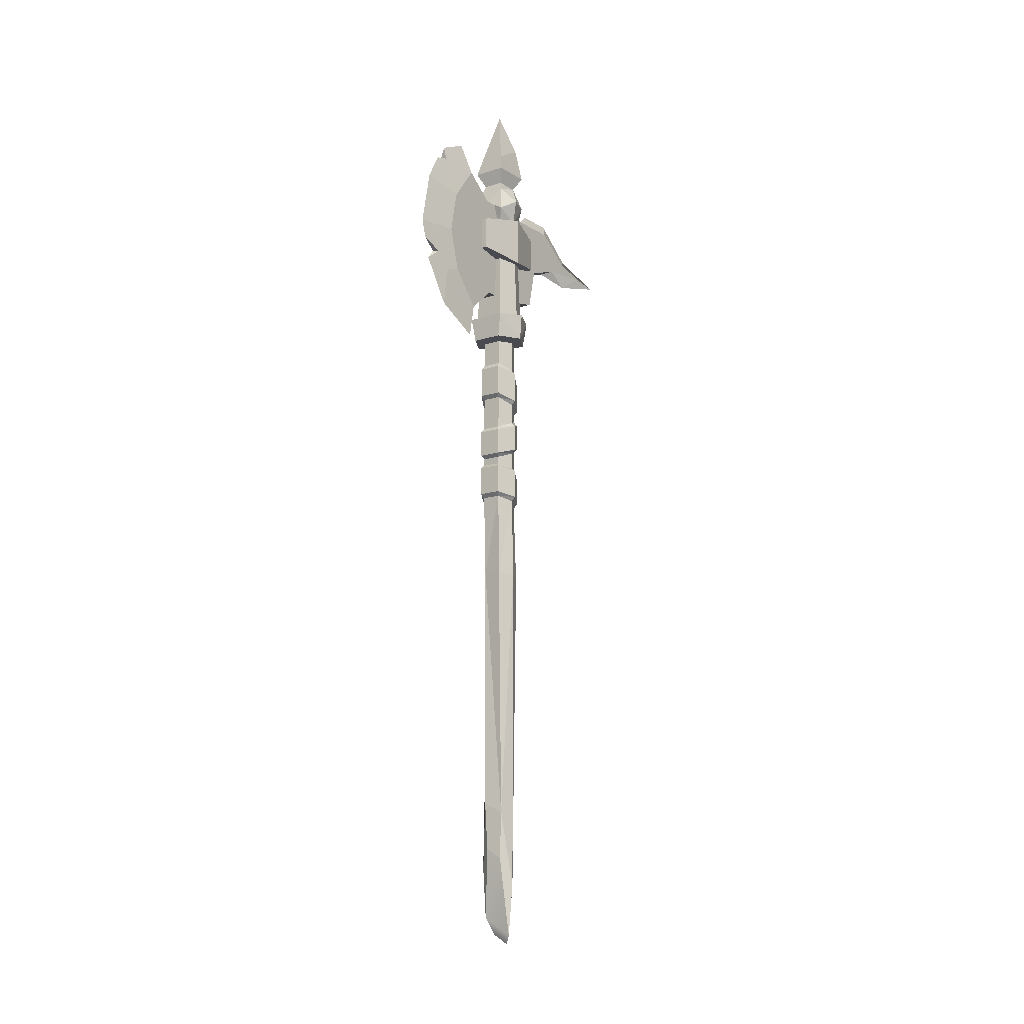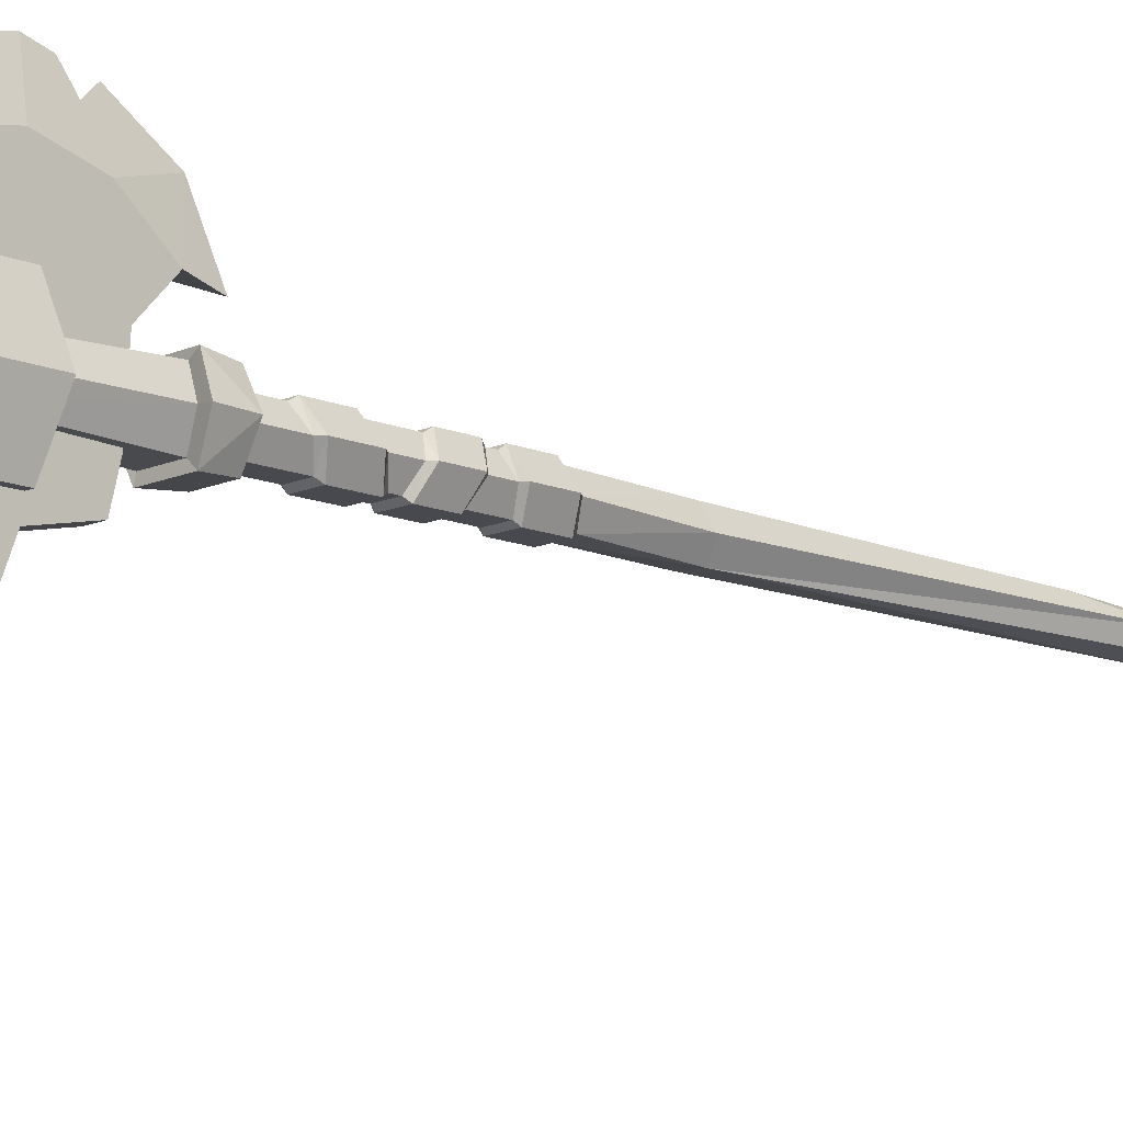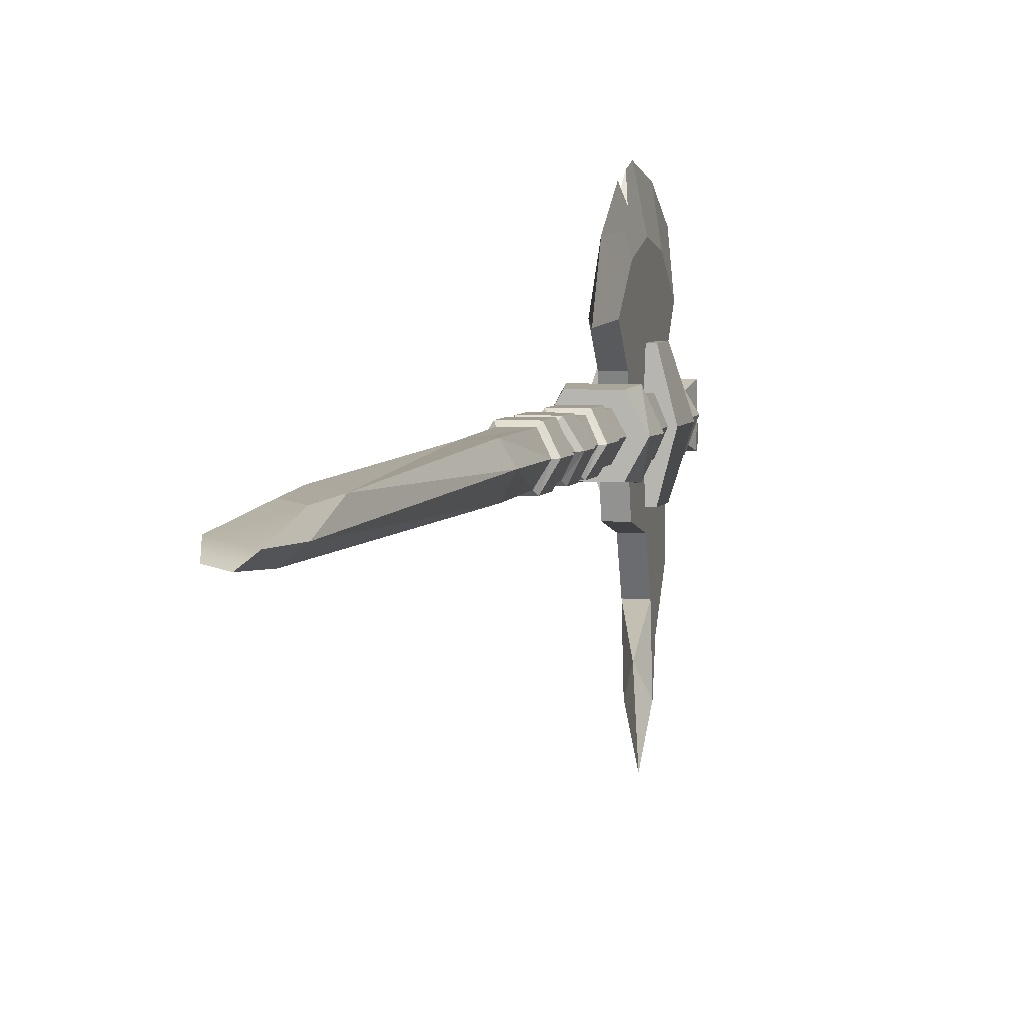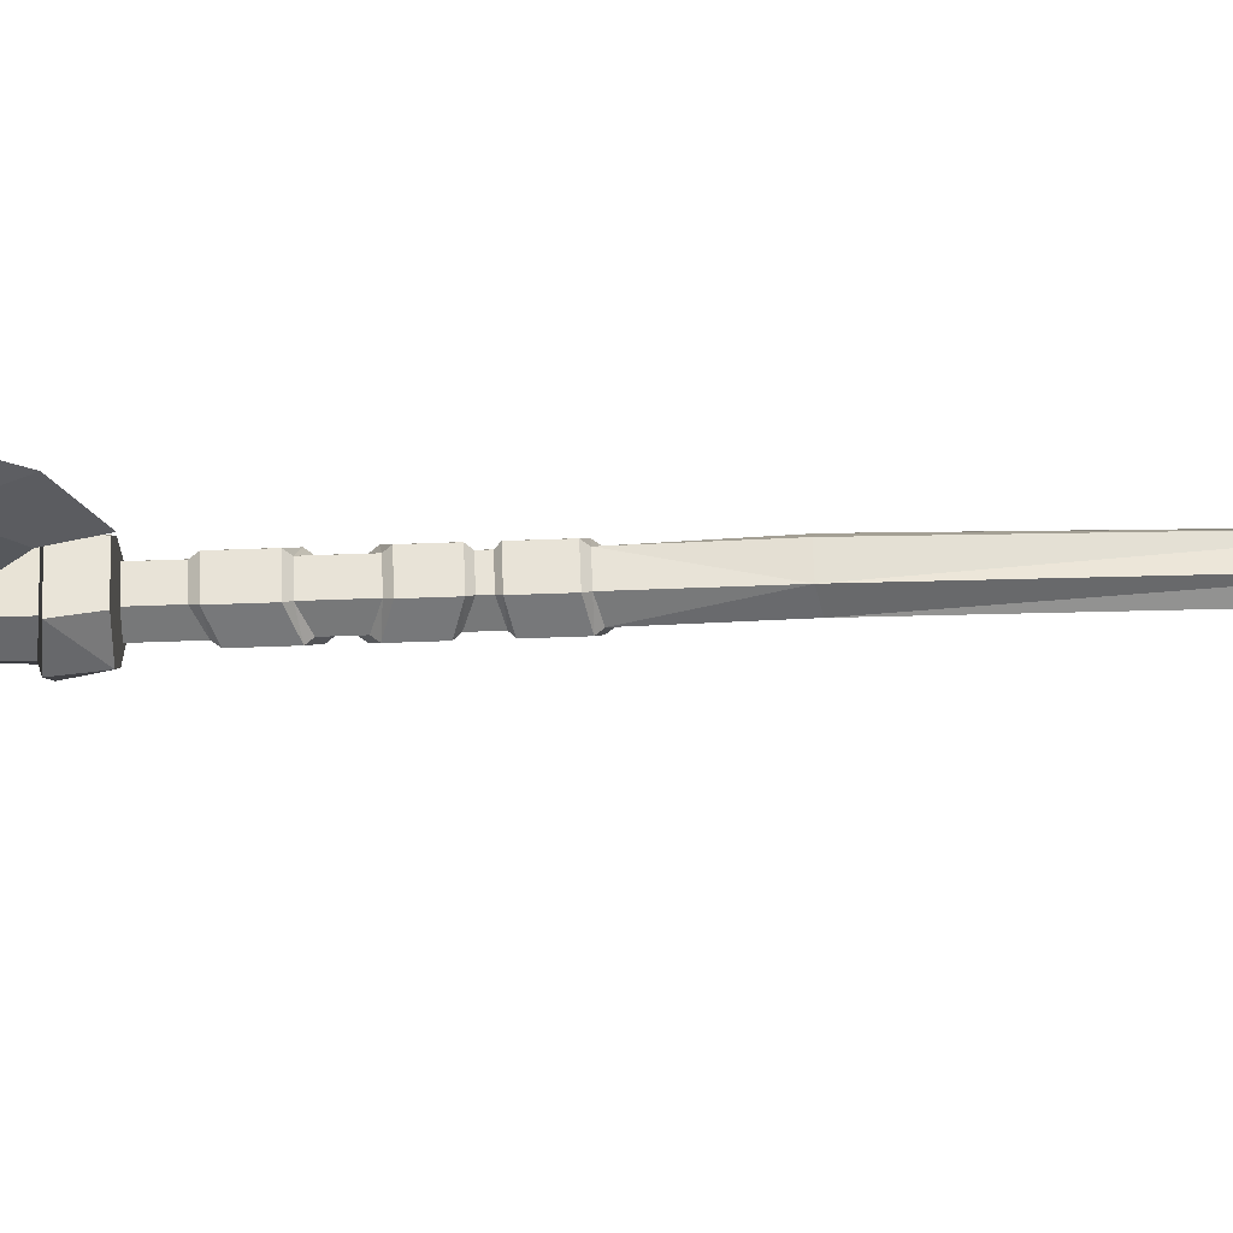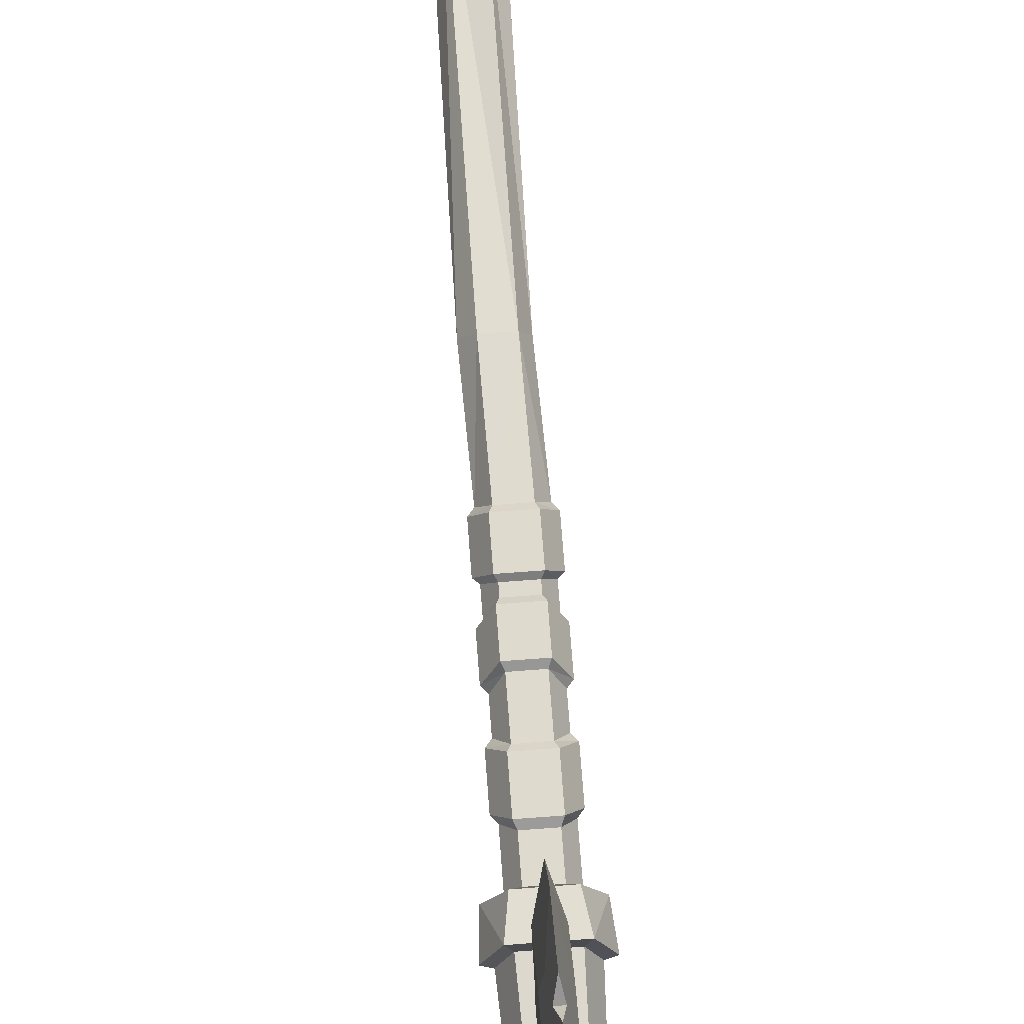
<metadata>
{"format":"obj","ext":"obj","renderer":"f3d","projection":"perspective","resolution":1024,"background":"white","views":[{"elev":-13.5,"azim":35.8,"up":"+Y"},{"elev":-12.6,"azim":-134.1,"up":"+Z"},{"elev":4.4,"azim":12.6,"up":"+Z"},{"elev":61.9,"azim":-92.1,"up":"+Z"},{"elev":71.1,"azim":175.7,"up":"+Z"}]}
</metadata>
<code>
v 0.01516 0.1454 -0.02735
v -0.01518 0.1454 -0.02735
v -0.01518 0.1454 0.01755
v 0.01516 0.1454 0.01755
v -0.02766 0.1454 -0.004897
v 0.02766 0.1454 -0.004897
v -0.0193 0.3697 -0.02959
v -0.0193 0.3697 0.0198
v 0 0.5824 -0.004897
v 0.0193 0.3697 -0.02959
v 0.0193 0.3697 0.0198
v -0.02684 0.4668 -0.03613
v -0.02684 0.4668 0.02634
v 0.02682 0.4668 0.02634
v 0.02682 0.4668 -0.03613
v -0.02684 0.408 0.02634
v 0.03958 0.408 -0.001022
v 0.02682 0.408 -0.03613
v -0.02684 0.408 -0.03613
v 0.01639 0.4449 0.01419
v -0.01641 0.4449 0.01419
v -0.01641 0.4449 -0.02398
v 0.01639 0.4449 -0.02398
v -0.01517 0.08241 -0.02735
v -0.01517 0.1052 0.01755
v 0.01517 0.1052 0.01755
v 0.01515 0.08241 -0.02735
v 0.01516 -0.1475 -0.02735
v -0.01517 -0.1475 -0.02735
v -0.01517 -0.1336 0.01755
v 0.01516 -0.1336 0.01755
v -0.01517 -0.07582 0.01755
v -0.01517 -0.08937 -0.02735
v 0.01516 -0.08937 -0.02735
v 0.01516 -0.07582 0.01755
v -0.01517 -0.06437 0.01755
v -0.01517 -0.04703 -0.02735
v 0.01516 -0.04703 -0.02735
v 0.01516 -0.06437 0.01755
v -0.01517 -0.00954 0.01755
v -0.01517 0.008111 -0.02735
v 0.01516 0.008111 -0.02735
v 0.01516 -0.00954 0.01755
v -0.01517 0.04304 0.01755
v -0.01517 0.02019 -0.02735
v 0.01516 0.02019 -0.02735
v 0.01516 0.04305 0.01755
v -0.01827 -0.1407 -0.03194
v -0.01827 -0.1268 0.02215
v -0.01827 -0.08074 0.02215
v -0.01827 -0.0943 -0.03194
v 0.01826 -0.1268 0.02215
v 0.01826 -0.08073 0.02215
v 0.01826 -0.0943 -0.03194
v 0.01826 -0.1407 -0.03194
v -0.01827 -0.05826 0.02215
v -0.01827 -0.04093 -0.03194
v -0.01827 -0.0162 0.02215
v -0.01827 0.00145 -0.03194
v 0.01826 -0.04093 -0.03194
v 0.01826 0.00145 -0.03194
v 0.01826 -0.0162 0.02215
v 0.01826 -0.05826 0.02215
v -0.01827 0.04967 0.02215
v -0.01827 0.02682 -0.03194
v -0.01827 0.09815 0.02215
v -0.01827 0.07537 -0.03194
v 0.01826 0.02682 -0.03194
v 0.01826 0.07537 -0.03194
v 0.01826 0.09815 0.02215
v 0.01826 0.04967 0.02215
v -0.02766 0.09381 -0.004897
v -0.03331 0.08679 -0.004822
v -0.03332 0.03828 -0.004822
v -0.02766 0.03161 -0.004897
v -0.02766 -0.000715 -0.004897
v -0.03332 -0.007404 -0.004822
v -0.03332 -0.04961 -0.004822
v -0.02766 -0.0557 -0.004897
v -0.02766 -0.0826 -0.004897
v -0.03332 -0.08749 -0.004822
v -0.03332 -0.1337 -0.004822
v -0.02766 -0.1405 -0.004897
v 0.02766 0.09381 -0.004897
v 0.03332 0.08679 -0.004833
v 0.03332 0.03827 -0.004833
v 0.02766 0.03161 -0.004897
v 0.02766 -0.000714 -0.004897
v 0.03332 -0.007395 -0.004833
v 0.03332 -0.04961 -0.004833
v 0.02766 -0.0557 -0.004897
v 0.02766 -0.0826 -0.004897
v 0.03332 -0.08749 -0.004833
v 0.03332 -0.1337 -0.004833
v 0.02766 -0.1405 -0.004897
v -0.01387 0.5371 -0.02104
v -0.02097 0.514 -0.0293
v 0.01918 0.5198 -0.02723
v -0.0169 0.5273 -0.007233
v 0.0201 0.4316 0.01851
v -0.003832 0.408 0.02634
v 0.02682 0.3909 0.02634
v -0.02031 0.4949 0.01874
v 0.0207 0.4931 0.01921
v 0.02297 0.4935 -0.03165
v -0.02326 0.4955 -0.03198
v 0.01668 -0.2651 0.01754
v -0.01355 -0.2651 0.01507
v -0.02418 -0.2708 -0.008328
v -0.009887 -0.2765 -0.0297
v 0.02034 -0.2765 -0.02722
v 0.03097 -0.2708 -0.003826
v 0.007453 -0.7972 -0.027
v -0.02249 -0.7827 -0.02334
v -0.03125 -0.7576 -0.005498
v -0.01534 -0.6533 0.01104
v 0.0146 -0.6678 0.007373
v 0.02337 -0.784 -0.01219
v 0.02403 0.1923 0.02586
v -0.02403 0.1923 0.02586
v -0.0379 0.1959 -0.004897
v -0.02403 0.1923 -0.03566
v 0.02403 0.1923 -0.03566
v 0.03789 0.1959 -0.004897
v 0.02477 0.15 -0.04159
v -0.02478 0.15 -0.04159
v -0.03098 0.1892 -0.04454
v 0.03097 0.1892 -0.04454
v -0.03098 0.1892 0.03475
v -0.04884 0.193 -0.004897
v -0.04521 0.15 -0.004897
v -0.02478 0.15 0.03179
v 0.02477 0.15 0.03179
v 0.03097 0.1892 0.03475
v 0.04521 0.15 -0.004897
v 0.04884 0.193 -0.004897
v -0.03042 0.3697 -0.004897
v 0.03042 0.3697 -0.004897
v -0.03959 0.408 -0.004971
v -0.01641 0.4449 -0.004897
v -9e-06 0.142 0.0807
v 0.01238 0.2278 0.04325
v 0 0.4846 0.1087
v 0.01238 0.3988 0.04917
v -0.0124 0.3988 0.04917
v -0.0124 0.2278 0.04325
v -9e-06 0.3091 0.2147
v 0.01238 0.3123 0.08809
v -0.0124 0.3123 0.08809
v -1.8e-05 0.1785 0.154
v 0.01237 0.2663 0.0756
v -0.0124 0.2663 0.0756
v 0.01238 0.3588 0.07881
v 0 0.3969 0.1972
v -0.0124 0.3588 0.07881
v -0.01241 0.2443 0.1334
v -0.0124 0.3107 0.1514
v -0.0124 0.3779 0.138
v -0.0124 0.4356 0.09525
v 0.01238 0.4356 0.09525
v 0.01238 0.3779 0.138
v 0.01239 0.3107 0.1514
v 0.01239 0.2443 0.1334
v 0.01239 0.1888 0.0867
v -0.0124 0.1888 0.0867
v 0 0.4376 0.1753
v 0 0.4623 0.1578
v -0.005328 0.4422 0.1597
v 0.005789 0.4395 0.1588
v -9e-06 0.281 0.2071
v -9e-06 0.2466 0.1977
v -0.004364 0.2649 0.1803
v 0.004914 0.264 0.1772
v -0.009694 0.3104 0.1652
v -0.0124 0.3503 0.1435
v -0.008506 0.2837 0.1641
v -0.0124 0.4077 0.1159
v -0.009189 0.3985 0.1413
v 0.01238 0.4086 0.1153
v 0.007521 0.3854 0.1613
v 0.01238 0.3368 0.1462
v 0.01238 0.2696 0.1402
v 0.007619 0.2359 0.1556
v 0.009978 0.2242 0.1312
v 0.007681 0.192 0.1178
v 0.01239 0.3079 -0.09512
v 0.01238 0.3295 -0.1525
v -0.0124 0.3079 -0.09512
v -0.0124 0.3295 -0.1525
v 0.01239 0.2428 -0.08063
v -0.01241 0.2428 -0.08063
v 0.01238 0.394 -0.1294
v -0.0124 0.394 -0.1294
v 0.01238 0.3399 -0.2391
v -0.01239 0.3399 -0.2391
v 0.01238 0.3527 -0.1851
v -0.0124 0.3527 -0.1851
v -0.0124 0.2327 -0.03861
v -0.0124 0.2452 -0.05718
v -0.0124 0.3078 -0.05384
v -0.0124 0.3492 -0.06905
v -0.0124 0.3933 -0.06593
v 0.01238 0.3933 -0.06593
v 0.01238 0.3492 -0.06905
v 0.01239 0.3078 -0.05384
v 0.01239 0.2452 -0.05718
v 0.01239 0.2327 -0.03861
v -9e-06 0.3162 -0.2042
v -9e-06 0.3428 -0.3015
v 0 0.3663 -0.2068
v 0 0.4163 -0.08412
v 0 0.4163 -0.1441
v -0.02189 0.3051 -0.07323
v -0.02189 0.3051 0.06344
v -0.02189 0.3586 -0.07323
v -0.02189 0.3586 0.06344
v 0.02187 0.3586 -0.07323
v 0.02187 0.3586 0.06344
v 0.02188 0.3051 -0.07323
v 0.02188 0.3051 0.06344
v 0.0417 0.3719 -0.004897
v -0.04172 0.3719 -0.004897
v -0.04172 0.2919 -0.004897
v 0.04171 0.2919 -0.004897
v -0.02541 -0.8369 -0.004952
v 0.01753 -0.8649 -0.01021
v 0.01064 -0.742 0.005155
v -0.0129 -0.7267 0.008053
v 0.005017 -0.8788 -0.02186
v -0.01852 -0.8635 -0.01898
f 128 125 127
f 127 125 126
f 130 131 129
f 129 131 132
f 129 132 134
f 134 132 133
f 136 134 135
f 135 134 133
f 72 25 5
f 5 25 3
f 3 25 4
f 4 25 26
f 126 131 127
f 127 131 130
f 136 135 128
f 128 135 125
f 1 27 2
f 2 27 24
f 6 84 1
f 1 84 27
f 13 103 12
f 12 103 106
f 9 104 98
f 98 104 105
f 14 104 13
f 13 104 103
f 19 139 22
f 22 139 140
f 102 100 101
f 23 18 22
f 22 18 19
f 18 10 19
f 19 10 7
f 7 137 19
f 19 137 139
f 13 21 14
f 14 21 20
f 12 22 13
f 22 140 13
f 140 21 13
f 15 23 12
f 12 23 22
f 23 15 20
f 20 15 14
f 82 49 81
f 81 49 50
f 50 49 53
f 53 49 52
f 93 94 54
f 54 94 55
f 54 55 51
f 51 55 48
f 114 110 113
f 113 110 111
f 108 109 116
f 116 109 115
f 116 117 108
f 108 117 107
f 112 118 111
f 111 118 113
f 79 80 36
f 36 80 32
f 38 34 37
f 37 34 33
f 38 91 34
f 34 91 92
f 36 32 39
f 39 32 35
f 77 78 58
f 58 78 56
f 61 60 59
f 59 60 57
f 61 89 60
f 60 89 90
f 58 56 62
f 62 56 63
f 76 40 75
f 75 40 44
f 46 42 45
f 45 42 41
f 87 88 46
f 46 88 42
f 44 40 47
f 47 40 43
f 74 64 73
f 73 64 66
f 69 68 67
f 67 68 65
f 85 86 69
f 69 86 68
f 66 64 70
f 70 64 71
f 83 30 82
f 82 30 49
f 32 80 50
f 50 80 81
f 49 30 52
f 52 30 31
f 53 35 50
f 50 35 32
f 92 93 34
f 34 93 54
f 94 95 55
f 55 95 28
f 55 28 48
f 48 28 29
f 51 33 54
f 54 33 34
f 78 79 56
f 56 79 36
f 76 77 40
f 40 77 58
f 60 38 57
f 57 38 37
f 59 41 61
f 61 41 42
f 42 88 61
f 61 88 89
f 91 38 90
f 90 38 60
f 56 36 63
f 63 36 39
f 62 43 58
f 58 43 40
f 75 44 74
f 74 44 64
f 25 72 66
f 66 72 73
f 68 46 65
f 65 46 45
f 67 24 69
f 69 24 27
f 84 85 27
f 27 85 69
f 86 87 68
f 68 87 46
f 64 44 71
f 71 44 47
f 70 26 66
f 66 26 25
f 24 72 2
f 2 72 5
f 72 24 73
f 73 24 67
f 65 74 67
f 67 74 73
f 45 75 65
f 65 75 74
f 41 76 45
f 45 76 75
f 77 76 59
f 59 76 41
f 78 77 57
f 57 77 59
f 79 78 37
f 37 78 57
f 80 79 33
f 33 79 37
f 80 33 81
f 81 33 51
f 48 82 51
f 51 82 81
f 29 83 48
f 48 83 82
f 114 115 110
f 110 115 109
f 4 26 6
f 6 26 84
f 85 84 70
f 70 84 26
f 86 85 71
f 71 85 70
f 87 86 47
f 47 86 71
f 88 87 43
f 43 87 47
f 88 43 89
f 89 43 62
f 89 62 90
f 90 62 63
f 39 91 63
f 63 91 90
f 91 39 92
f 92 39 35
f 93 92 53
f 53 92 35
f 94 93 52
f 52 93 53
f 95 94 31
f 31 94 52
f 107 117 112
f 112 117 118
f 99 96 98
f 98 96 9
f 15 12 105
f 105 12 106
f 16 101 21
f 101 100 21
f 21 100 20
f 16 8 101
f 8 11 101
f 102 101 11
f 17 102 138
f 138 102 11
f 18 23 17
f 17 23 100
f 100 23 20
f 106 103 97
f 97 103 99
f 9 99 103
f 9 96 99
f 105 104 15
f 15 104 14
f 106 97 105
f 105 97 98
f 107 31 108
f 108 31 30
f 109 108 83
f 83 108 30
f 110 109 29
f 29 109 83
f 111 110 28
f 28 110 29
f 95 112 28
f 28 112 111
f 112 95 107
f 107 95 31
f 125 1 126
f 126 1 2
f 127 122 128
f 128 122 123
f 121 130 120
f 120 130 129
f 3 132 5
f 5 132 131
f 132 3 133
f 133 3 4
f 134 119 129
f 129 119 120
f 124 119 136
f 136 119 134
f 4 6 133
f 133 6 135
f 2 5 126
f 126 5 131
f 121 122 130
f 130 122 127
f 124 136 123
f 123 136 128
f 1 125 6
f 6 125 135
f 9 103 104
f 99 98 97
f 120 119 8
f 8 119 11
f 120 8 121
f 121 8 137
f 122 121 7
f 7 121 137
f 123 122 10
f 10 122 7
f 123 10 124
f 124 10 138
f 119 124 11
f 11 124 138
f 17 100 102
f 139 137 16
f 16 137 8
f 140 139 21
f 21 139 16
f 10 18 138
f 138 18 17
f 161 181 153
f 153 181 148
f 181 162 148
f 145 159 144
f 144 159 160
f 157 175 149
f 149 175 155
f 175 158 155
f 142 164 146
f 146 164 165
f 162 182 148
f 148 182 151
f 182 163 151
f 186 190 188
f 188 190 191
f 156 157 152
f 152 157 149
f 151 163 142
f 142 163 164
f 165 156 146
f 146 156 152
f 144 160 179
f 179 160 169
f 144 179 153
f 153 179 161
f 158 177 155
f 155 177 145
f 177 159 145
f 156 176 157
f 157 176 174
f 174 175 157
f 143 159 167
f 167 159 168
f 159 177 168
f 168 177 178
f 158 154 178
f 154 166 178
f 178 166 168
f 143 160 159
f 161 179 180
f 180 179 169
f 180 181 161
f 163 182 183
f 183 182 173
f 185 164 184
f 184 164 163
f 183 184 163
f 141 165 164
f 156 165 150
f 150 165 141
f 169 168 166
f 167 168 169
f 173 172 171
f 170 172 173
f 147 174 170
f 170 174 176
f 170 176 172
f 172 176 156
f 156 150 172
f 172 150 171
f 147 154 175
f 175 154 158
f 175 174 147
f 158 178 177
f 143 167 160
f 160 167 169
f 166 154 169
f 169 154 180
f 154 147 181
f 181 147 162
f 181 180 154
f 150 183 171
f 171 183 173
f 147 170 162
f 162 170 173
f 182 162 173
f 141 185 150
f 185 184 150
f 150 184 183
f 205 186 204
f 204 186 187
f 200 201 188
f 188 201 189
f 206 190 205
f 205 190 186
f 199 200 191
f 191 200 188
f 206 207 190
f 207 198 190
f 190 198 191
f 198 199 191
f 203 204 192
f 192 204 187
f 202 193 201
f 201 193 189
f 186 188 187
f 187 188 189
f 197 189 193
f 195 189 197
f 194 196 187
f 187 196 192
f 199 198 152
f 146 152 198
f 149 200 152
f 152 200 199
f 149 155 200
f 200 155 201
f 155 145 201
f 201 145 202
f 145 144 202
f 202 144 203
f 153 204 144
f 144 204 203
f 148 205 153
f 153 205 204
f 148 151 205
f 205 151 206
f 206 151 207
f 151 142 207
f 142 146 207
f 207 146 198
f 187 208 194
f 194 208 209
f 187 189 208
f 189 195 208
f 208 195 209
f 196 194 210
f 210 194 209
f 197 210 195
f 195 210 209
f 202 203 211
f 203 192 211
f 211 192 212
f 202 211 193
f 193 211 212
f 196 210 192
f 192 210 212
f 197 193 210
f 210 193 212
f 141 164 185
f 222 223 216
f 216 223 214
f 221 222 218
f 218 222 216
f 224 221 220
f 220 221 218
f 223 224 214
f 214 224 220
f 214 220 216
f 216 220 218
f 219 213 217
f 217 213 215
f 215 222 217
f 217 222 221
f 213 223 215
f 215 223 222
f 219 224 213
f 213 224 223
f 217 221 219
f 219 221 224
f 225 226 227 228
f 230 229 226 225
f 118 117 227 226
f 117 116 228 227
f 116 115 225 228
f 114 113 229 230
f 113 118 226 229
f 115 114 230 225

</code>
